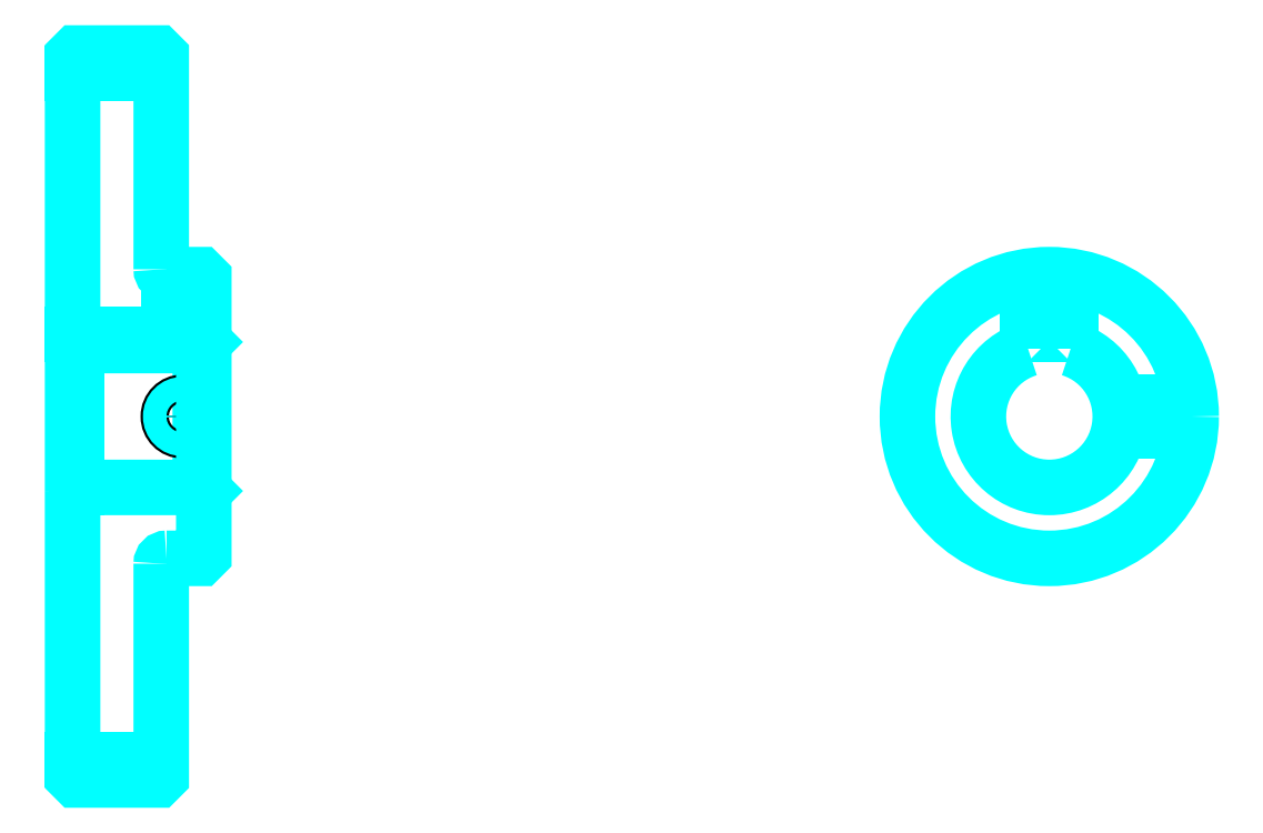
<metadata>
{"format":"dxf","ext":"dxf","renderer":"ezdxf+matplotlib","layout":"modelspace","background":"white","min_lineweight":24,"dpi":150}
</metadata>
<code>
0
SECTION
2
ENTITIES
0
LINE
8
0
10
206
20
304.2
30
0
11
231
21
304.2
31
0
0
LINE
8
0
10
206
20
110.4
30
0
11
231
21
110.4
31
0
0
LINE
8
0
10
242
20
187.3
30
0
11
243
21
186.3
31
0
0
LINE
8
0
10
242
20
227.3
30
0
11
243
21
228.3
31
0
0
LINE
8
0
10
207
20
227.3
30
0
11
207
21
187.3
31
0
0
POLYLINE
8
0
66
1
10
0
20
0
30
0
70
2
0
VERTEX
8
0
10
206
20
186.3
30
0
70
0
0
VERTEX
8
0
10
207
20
187.3
30
0
70
0
0
VERTEX
8
0
10
242
20
187.3
30
0
70
0
0
VERTEX
8
0
10
242
20
227.3
30
0
70
0
0
VERTEX
8
0
10
207
20
227.3
30
0
70
0
0
VERTEX
8
0
10
206
20
228.3
30
0
70
0
0
SEQEND
8
0
0
ARC
8
0
10
232.5
20
248.8
30
0
40
1.5
50
180
51
270
0
ARC
8
0
10
232.5
20
165.8
30
0
40
1.5
50
90
51
180
0
ARC
8
0
10
481.4
20
207.3
30
0
40
20
50
107.5
51
72.54
0
POLYLINE
8
0
66
1
10
0
20
0
30
0
70
2
0
VERTEX
8
0
10
487.4
20
226.4
30
0
70
0
0
VERTEX
8
0
10
487.4
20
230.6
30
0
70
0
0
VERTEX
8
0
10
475.4
20
230.6
30
0
70
0
0
VERTEX
8
0
10
475.4
20
226.4
30
0
70
0
0
SEQEND
8
0
0
LINE
8
0
10
206
20
230.6
30
0
11
243
21
230.6
31
0
0
POLYLINE
8
0
66
1
10
0
20
0
30
0
70
2
0
VERTEX
8
0
10
241
20
247.3
30
0
70
0
0
VERTEX
8
0
10
241
20
230.6
30
0
70
0
0
SEQEND
8
0
0
POLYLINE
8
0
66
1
10
0
20
0
30
0
70
2
0
VERTEX
8
0
10
233
20
247.3
30
0
70
0
0
VERTEX
8
0
10
233
20
230.6
30
0
70
0
0
SEQEND
8
0
0
POLYLINE
8
0
66
1
10
0
20
0
30
0
70
2
0
VERTEX
8
0
10
240.3
20
247.3
30
0
70
0
0
VERTEX
8
0
10
240.3
20
230.6
30
0
70
0
0
SEQEND
8
0
0
POLYLINE
8
0
66
1
10
0
20
0
30
0
70
2
0
VERTEX
8
0
10
233.7
20
247.3
30
0
70
0
0
VERTEX
8
0
10
233.7
20
230.6
30
0
70
0
0
SEQEND
8
0
0
POLYLINE
8
0
66
1
10
0
20
0
30
0
70
2
0
VERTEX
8
0
10
477.4
20
230.6
30
0
70
0
0
VERTEX
8
0
10
477.4
20
247.1
30
0
70
0
0
SEQEND
8
0
0
POLYLINE
8
0
66
1
10
0
20
0
30
0
70
2
0
VERTEX
8
0
10
485.4
20
230.6
30
0
70
0
0
VERTEX
8
0
10
485.4
20
247.1
30
0
70
0
0
SEQEND
8
0
0
POLYLINE
8
0
66
1
10
0
20
0
30
0
70
2
0
VERTEX
8
0
10
478.1
20
230.6
30
0
70
0
0
VERTEX
8
0
10
478.1
20
247.2
30
0
70
0
0
SEQEND
8
0
0
POLYLINE
8
0
66
1
10
0
20
0
30
0
70
2
0
VERTEX
8
0
10
484.7
20
230.6
30
0
70
0
0
VERTEX
8
0
10
484.7
20
247.2
30
0
70
0
0
SEQEND
8
0
0
CIRCLE
8
0
10
237
20
207.3
30
0
40
4
0
CIRCLE
8
0
10
237
20
207.3
30
0
40
3.325
0
POLYLINE
8
0
66
1
10
0
20
0
30
0
70
2
0
VERTEX
8
0
10
501
20
211.3
30
0
70
0
0
VERTEX
8
0
10
521.2
20
211.3
30
0
70
0
0
SEQEND
8
0
0
POLYLINE
8
0
66
1
10
0
20
0
30
0
70
2
0
VERTEX
8
0
10
501
20
203.3
30
0
70
0
0
VERTEX
8
0
10
521.2
20
203.3
30
0
70
0
0
SEQEND
8
0
0
POLYLINE
8
0
66
1
10
0
20
0
30
0
70
2
0
VERTEX
8
0
10
501.1
20
210.6
30
0
70
0
0
VERTEX
8
0
10
521.3
20
210.6
30
0
70
0
0
SEQEND
8
0
0
POLYLINE
8
0
66
1
10
0
20
0
30
0
70
2
0
VERTEX
8
0
10
501.1
20
204
30
0
70
0
0
VERTEX
8
0
10
521.3
20
204
30
0
70
0
0
SEQEND
8
0
0
POLYLINE
8
0
66
1
10
0
20
0
30
0
70
2
0
VERTEX
8
0
10
206
20
186.3
30
0
70
0
0
VERTEX
8
0
10
206
20
105.8
30
0
70
0
0
VERTEX
8
0
10
207
20
104.8
30
0
70
0
0
VERTEX
8
0
10
230
20
104.8
30
0
70
0
0
VERTEX
8
0
10
231
20
105.8
30
0
70
0
0
VERTEX
8
0
10
231
20
165.8
30
0
70
0
0
SEQEND
8
0
0
POLYLINE
8
0
66
1
10
0
20
0
30
0
70
2
0
VERTEX
8
0
10
232.5
20
167.3
30
0
70
0
0
VERTEX
8
0
10
242
20
167.3
30
0
70
0
0
VERTEX
8
0
10
243
20
168.3
30
0
70
0
0
VERTEX
8
0
10
243
20
246.3
30
0
70
0
0
VERTEX
8
0
10
242
20
247.3
30
0
70
0
0
VERTEX
8
0
10
232.5
20
247.3
30
0
70
0
0
SEQEND
8
0
0
POLYLINE
8
0
66
1
10
0
20
0
30
0
70
2
0
VERTEX
8
0
10
231
20
248.8
30
0
70
0
0
VERTEX
8
0
10
231
20
308.8
30
0
70
0
0
VERTEX
8
0
10
230
20
309.8
30
0
70
0
0
VERTEX
8
0
10
207
20
309.8
30
0
70
0
0
VERTEX
8
0
10
206
20
308.8
30
0
70
0
0
VERTEX
8
0
10
206
20
186.3
30
0
70
0
0
SEQEND
8
0
0
CIRCLE
8
0
10
481.4
20
207.3
30
0
40
40
0
ENDSEC
0
EOF

</code>
